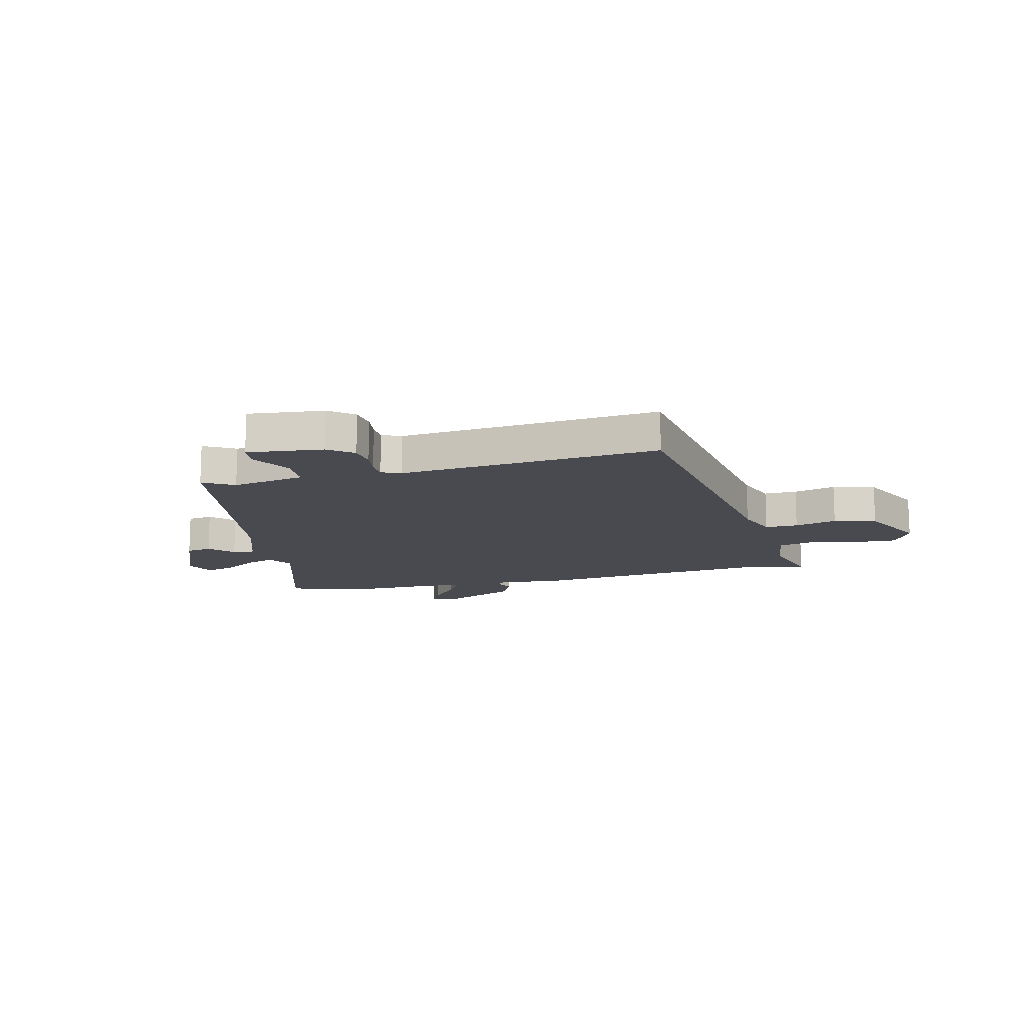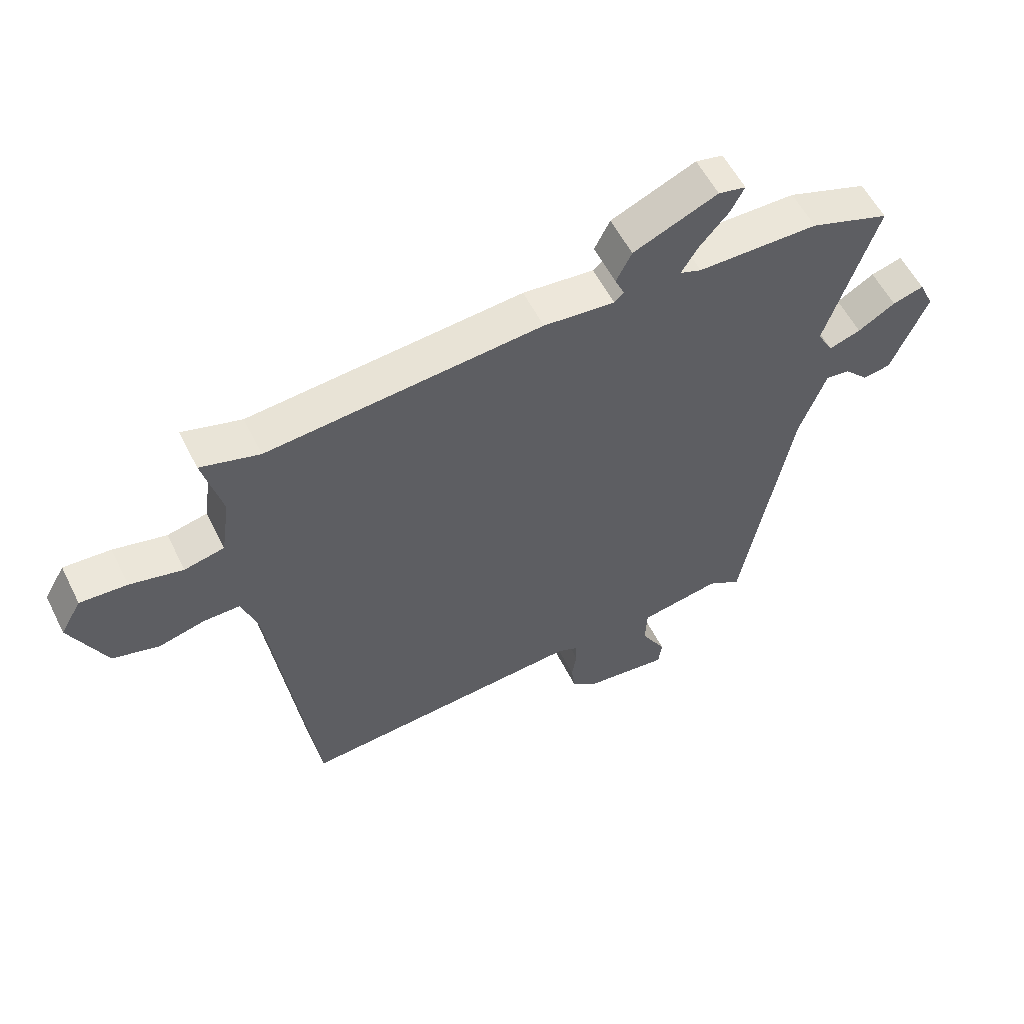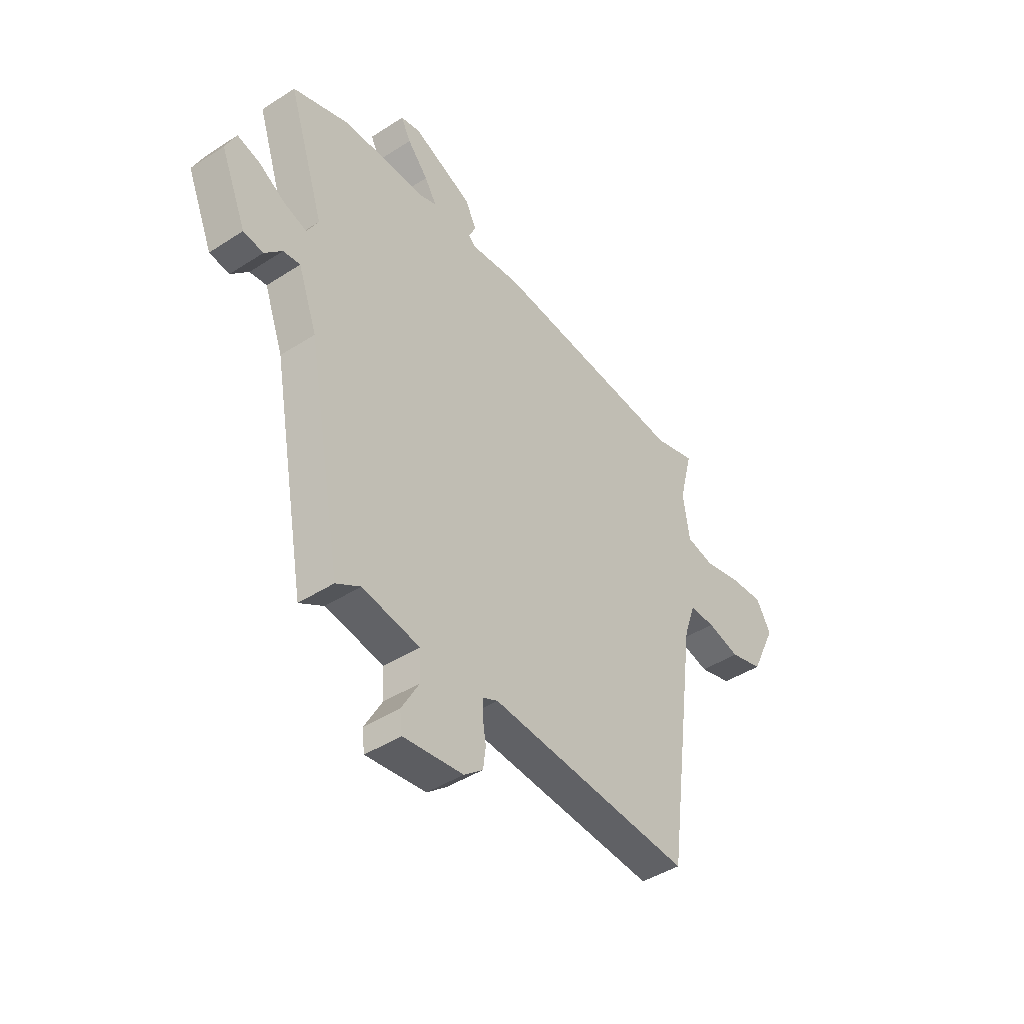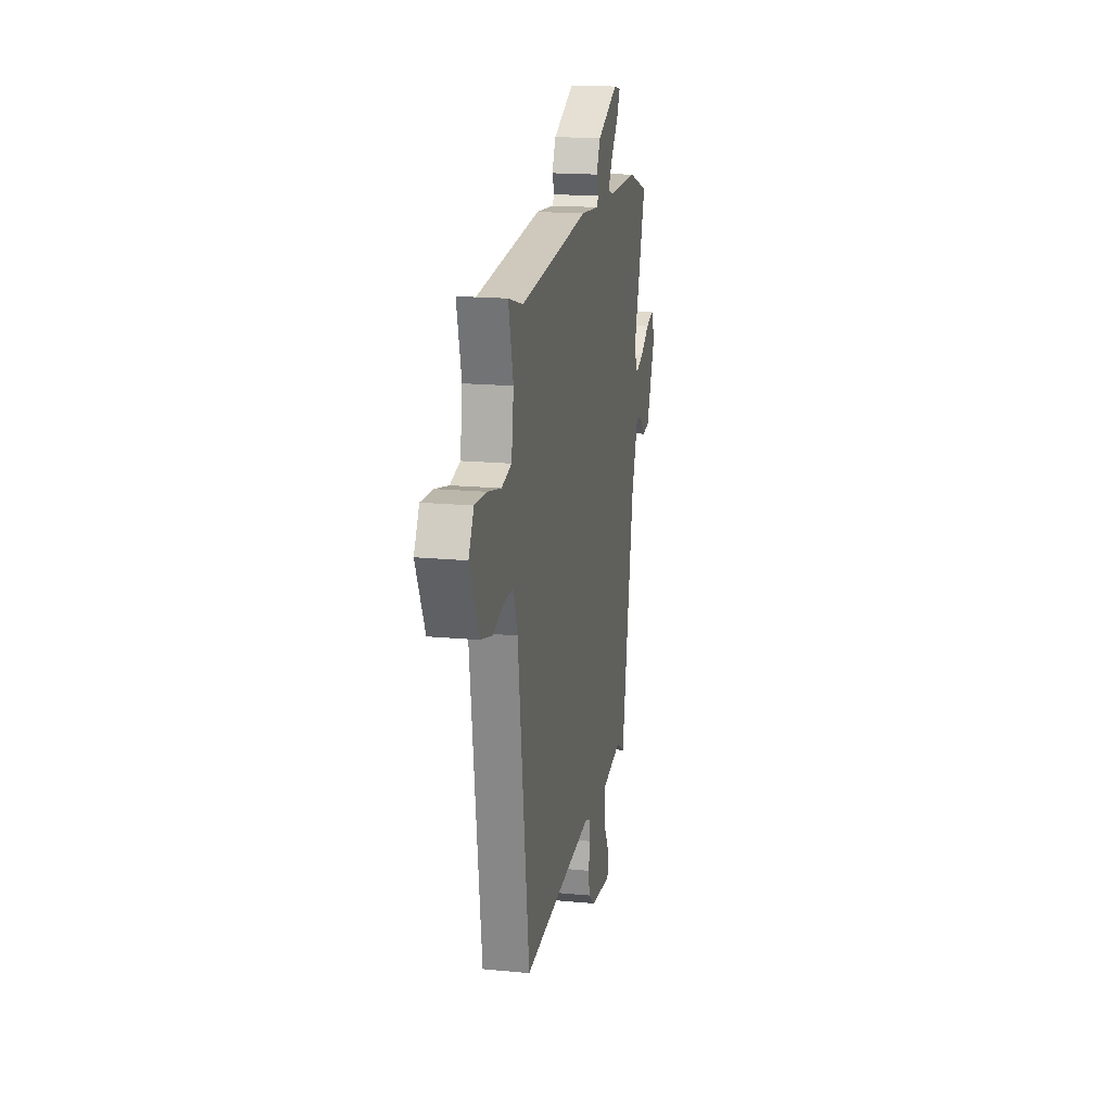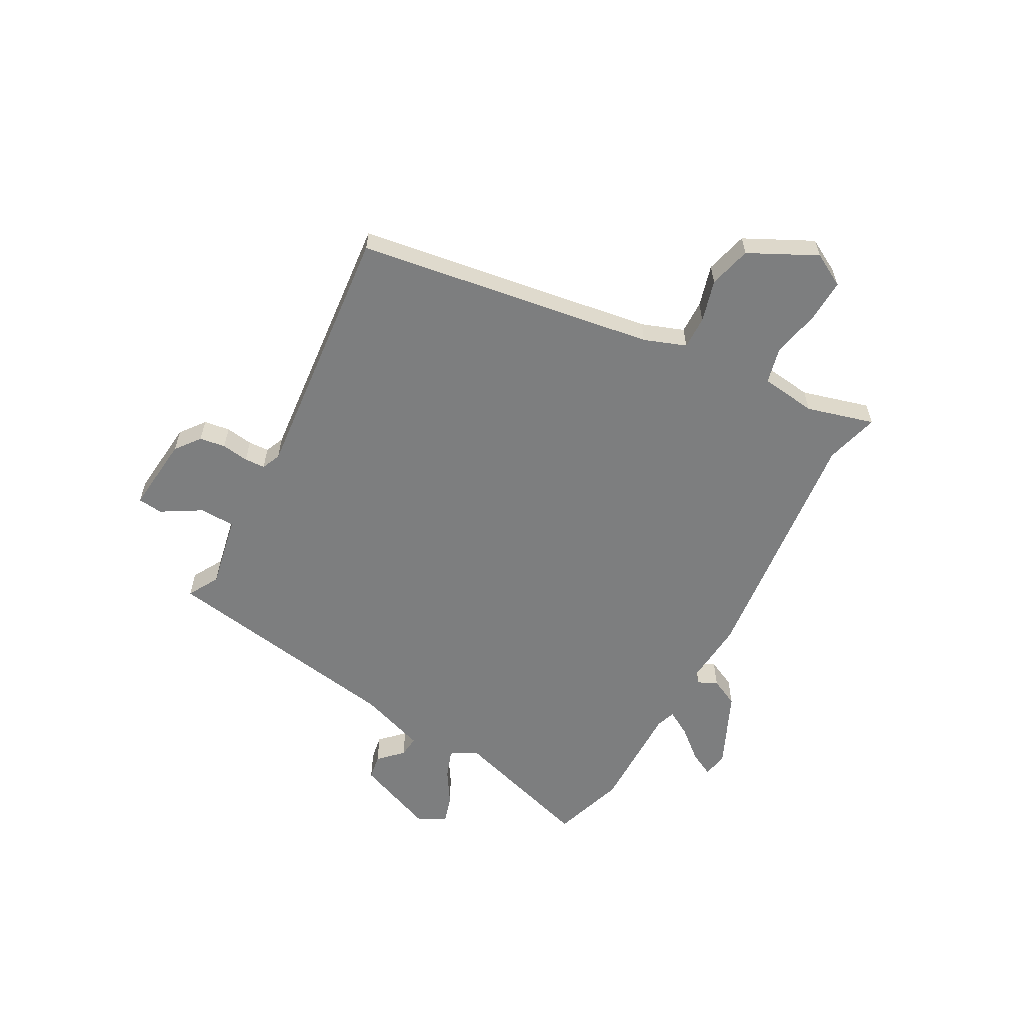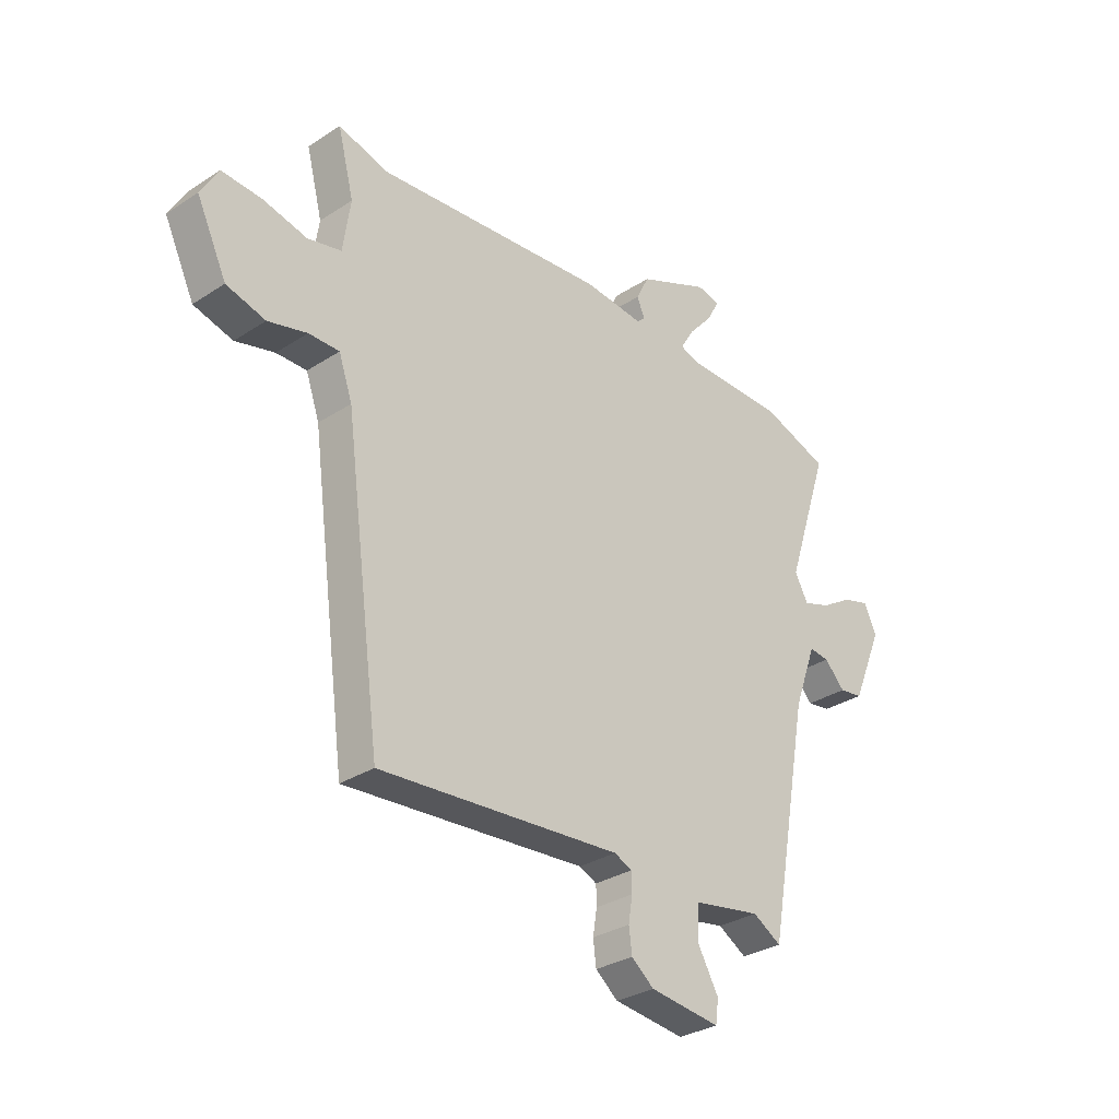
<metadata>
{"format":"obj","ext":"obj","renderer":"f3d","projection":"perspective","resolution":1024,"background":"white","views":[{"elev":-13.6,"azim":-165.4,"up":"+Y"},{"elev":56.7,"azim":-26.5,"up":"+Z"},{"elev":-43.5,"azim":127.4,"up":"+Z"},{"elev":17.9,"azim":-79.4,"up":"+Z"},{"elev":-59.3,"azim":-117.5,"up":"+Y"},{"elev":-30.9,"azim":-47.0,"up":"+Z"}]}
</metadata>
<code>
v 0.461 0.07 0.514
v 0.595 0.07 0.467
v 0.509 0.07 0.204
v 0.536 0.07 0.155
v 0.59 0.07 0.173
v 0.653 0.07 0.211
v 0.706 0.07 0.226
v 0.731 0.07 0.172
v 0.67 0.07 0.027
v 0.623 0.07 0.02
v 0.582 0.07 0.063
v 0.542 0.07 0.068
v 0.497 0.07 -0.055
v 0.414 0.07 -0.508
v 0.357 0.07 -0.474
v 0.221 0.07 -0.498
v 0.218 0.07 -0.564
v 0.26 0.07 -0.638
v 0.254 0.07 -0.684
v 0.113 0.07 -0.667
v 0.068 0.07 -0.631
v 0.062 0.07 -0.583
v 0.07 0.07 -0.533
v 0.069 0.07 -0.495
v 0.034 0.07 -0.479
v -0.449 0.07 -0.515
v -0.523 0.07 0.038
v -0.55 0.07 0.116
v -0.611 0.07 0.116
v -0.689 0.07 0.096
v -0.767 0.07 0.118
v -0.827 0.07 0.244
v -0.792 0.07 0.305
v -0.713 0.07 0.3
v -0.624 0.07 0.279
v -0.557 0.07 0.294
v -0.542 0.07 0.397
v -0.574 0.07 0.522
v -0.475 0.07 0.493
v -0.012 0.07 0.533
v 0.108 0.07 0.521
v 0.124 0.07 0.536
v 0.108 0.07 0.572
v 0.134 0.07 0.624
v 0.276 0.07 0.685
v 0.322 0.07 0.675
v 0.299 0.07 0.631
v 0.25 0.07 0.575
v 0.222 0.07 0.529
v 0.258 0.07 0.516
v 0.461 0 0.514
v 0.595 0 0.467
v 0.509 0 0.204
v 0.536 0 0.155
v 0.59 0 0.173
v 0.653 0 0.211
v 0.706 0 0.226
v 0.731 0 0.172
v 0.67 0 0.027
v 0.623 0 0.02
v 0.582 0 0.063
v 0.542 0 0.068
v 0.497 0 -0.055
v 0.414 0 -0.508
v 0.357 0 -0.474
v 0.221 0 -0.498
v 0.218 0 -0.564
v 0.26 0 -0.638
v 0.254 0 -0.684
v 0.113 0 -0.667
v 0.068 0 -0.631
v 0.062 0 -0.583
v 0.07 0 -0.533
v 0.069 0 -0.495
v 0.034 0 -0.479
v -0.449 0 -0.515
v -0.523 0 0.038
v -0.55 0 0.116
v -0.611 0 0.116
v -0.689 0 0.096
v -0.767 0 0.118
v -0.827 0 0.244
v -0.792 0 0.305
v -0.713 0 0.3
v -0.624 0 0.279
v -0.557 0 0.294
v -0.542 0 0.397
v -0.574 0 0.522
v -0.475 0 0.493
v -0.012 0 0.533
v 0.108 0 0.521
v 0.124 0 0.536
v 0.108 0 0.572
v 0.134 0 0.624
v 0.276 0 0.685
v 0.322 0 0.675
v 0.299 0 0.631
v 0.25 0 0.575
v 0.222 0 0.529
v 0.258 0 0.516
f 46 47 48
f 45 46 48
f 44 45 48
f 43 44 48
f 42 43 48
f 41 42 48 49
f 39 40 41
f 37 38 39
f 36 37 39 41
f 33 34 35
f 32 33 35
f 31 32 35
f 30 31 35
f 29 30 35
f 28 29 35 36
f 41 49 50
f 36 41 50
f 28 36 50
f 27 28 50
f 21 22 23
f 20 21 23
f 19 20 23
f 18 19 23
f 17 18 23
f 16 17 23 24
f 15 16 24 25
f 13 14 15
f 9 10 11
f 8 9 11
f 7 8 11
f 6 7 11
f 5 6 11
f 4 5 11 12
f 3 4 12 13
f 1 2 3
f 50 1 3
f 27 50 3
f 26 27 3
f 25 26 3
f 3 13 15 25
f 98 97 96
f 98 96 95
f 98 95 94
f 98 94 93
f 98 93 92
f 99 98 92 91
f 91 90 89
f 89 88 87
f 91 89 87 86
f 85 84 83
f 85 83 82
f 85 82 81
f 85 81 80
f 85 80 79
f 86 85 79 78
f 100 99 91
f 100 91 86
f 100 86 78
f 100 78 77
f 73 72 71
f 73 71 70
f 73 70 69
f 73 69 68
f 73 68 67
f 74 73 67 66
f 75 74 66 65
f 65 64 63
f 61 60 59
f 61 59 58
f 61 58 57
f 61 57 56
f 61 56 55
f 62 61 55 54
f 63 62 54 53
f 53 52 51
f 53 51 100
f 53 100 77
f 53 77 76
f 53 76 75
f 75 65 63 53
f 1 51 52 2
f 2 52 53 3
f 3 53 54 4
f 4 54 55 5
f 5 55 56 6
f 6 56 57 7
f 7 57 58 8
f 8 58 59 9
f 9 59 60 10
f 10 60 61 11
f 11 61 62 12
f 12 62 63 13
f 13 63 64 14
f 14 64 65 15
f 15 65 66 16
f 16 66 67 17
f 17 67 68 18
f 18 68 69 19
f 19 69 70 20
f 20 70 71 21
f 21 71 72 22
f 22 72 73 23
f 23 73 74 24
f 24 74 75 25
f 25 75 76 26
f 26 76 77 27
f 27 77 78 28
f 28 78 79 29
f 29 79 80 30
f 30 80 81 31
f 31 81 82 32
f 32 82 83 33
f 33 83 84 34
f 34 84 85 35
f 35 85 86 36
f 36 86 87 37
f 37 87 88 38
f 38 88 89 39
f 39 89 90 40
f 40 90 91 41
f 41 91 92 42
f 42 92 93 43
f 43 93 94 44
f 44 94 95 45
f 45 95 96 46
f 46 96 97 47
f 47 97 98 48
f 48 98 99 49
f 49 99 100 50
f 50 100 51 1

</code>
